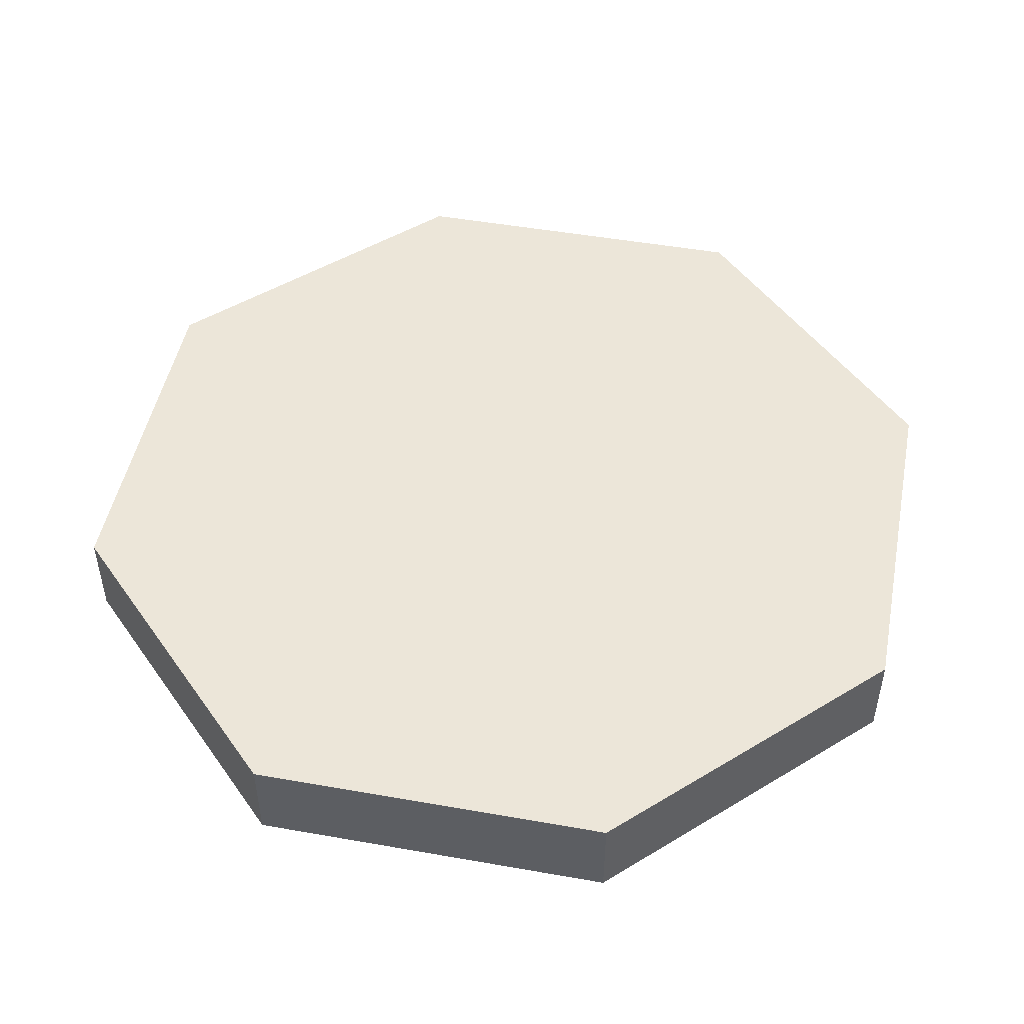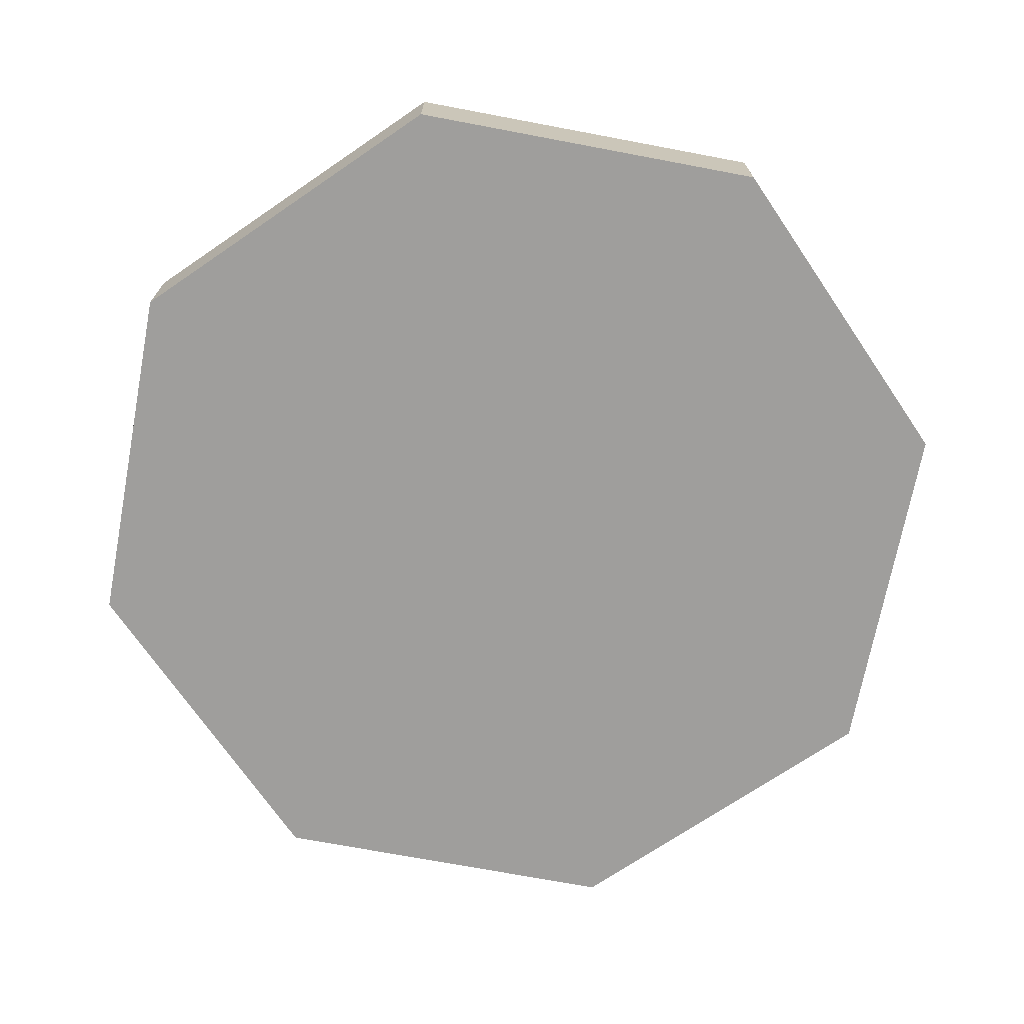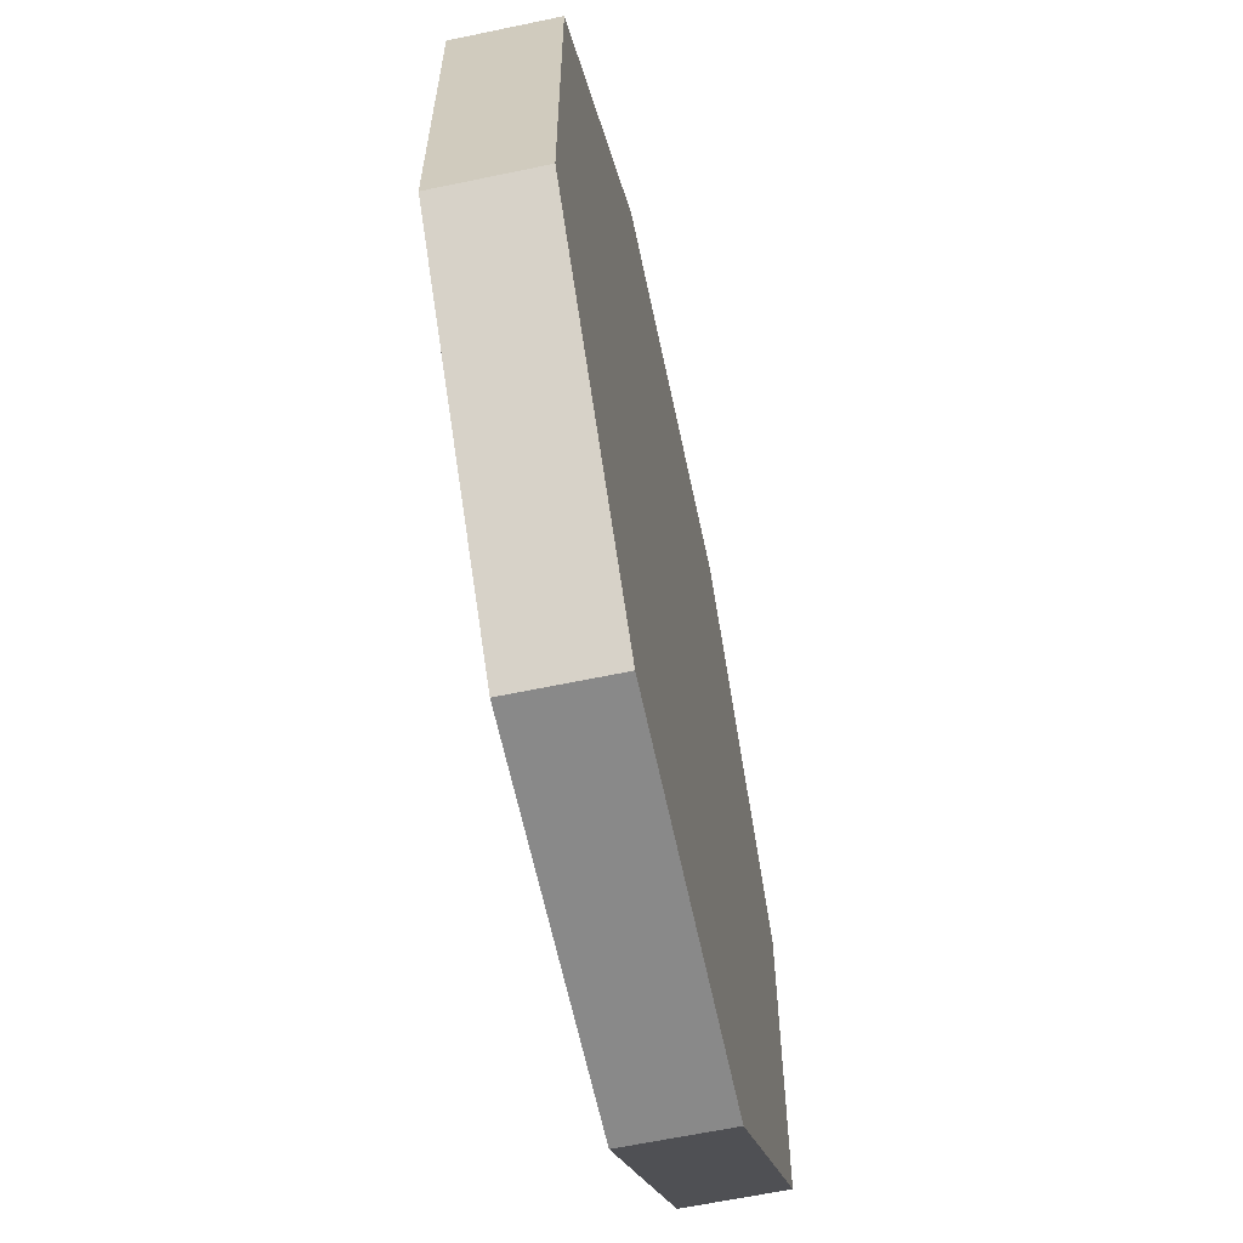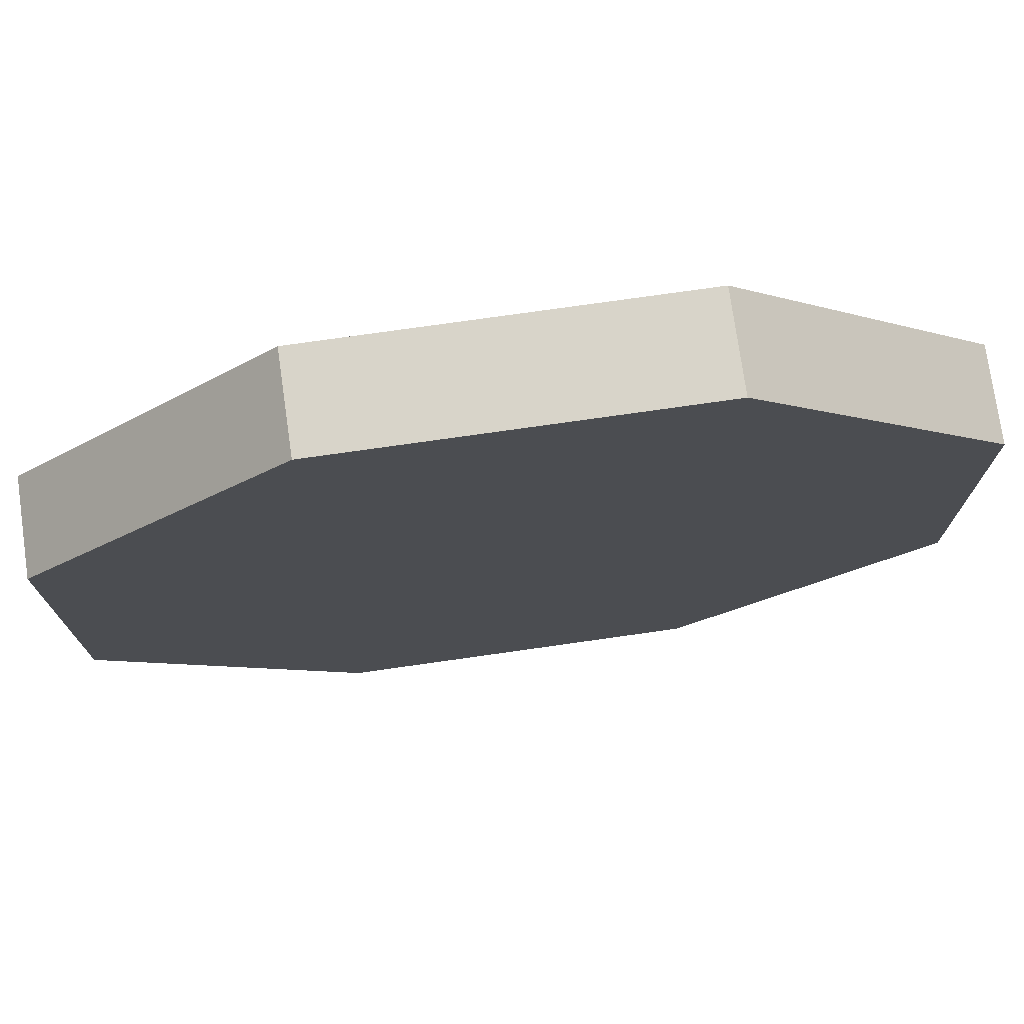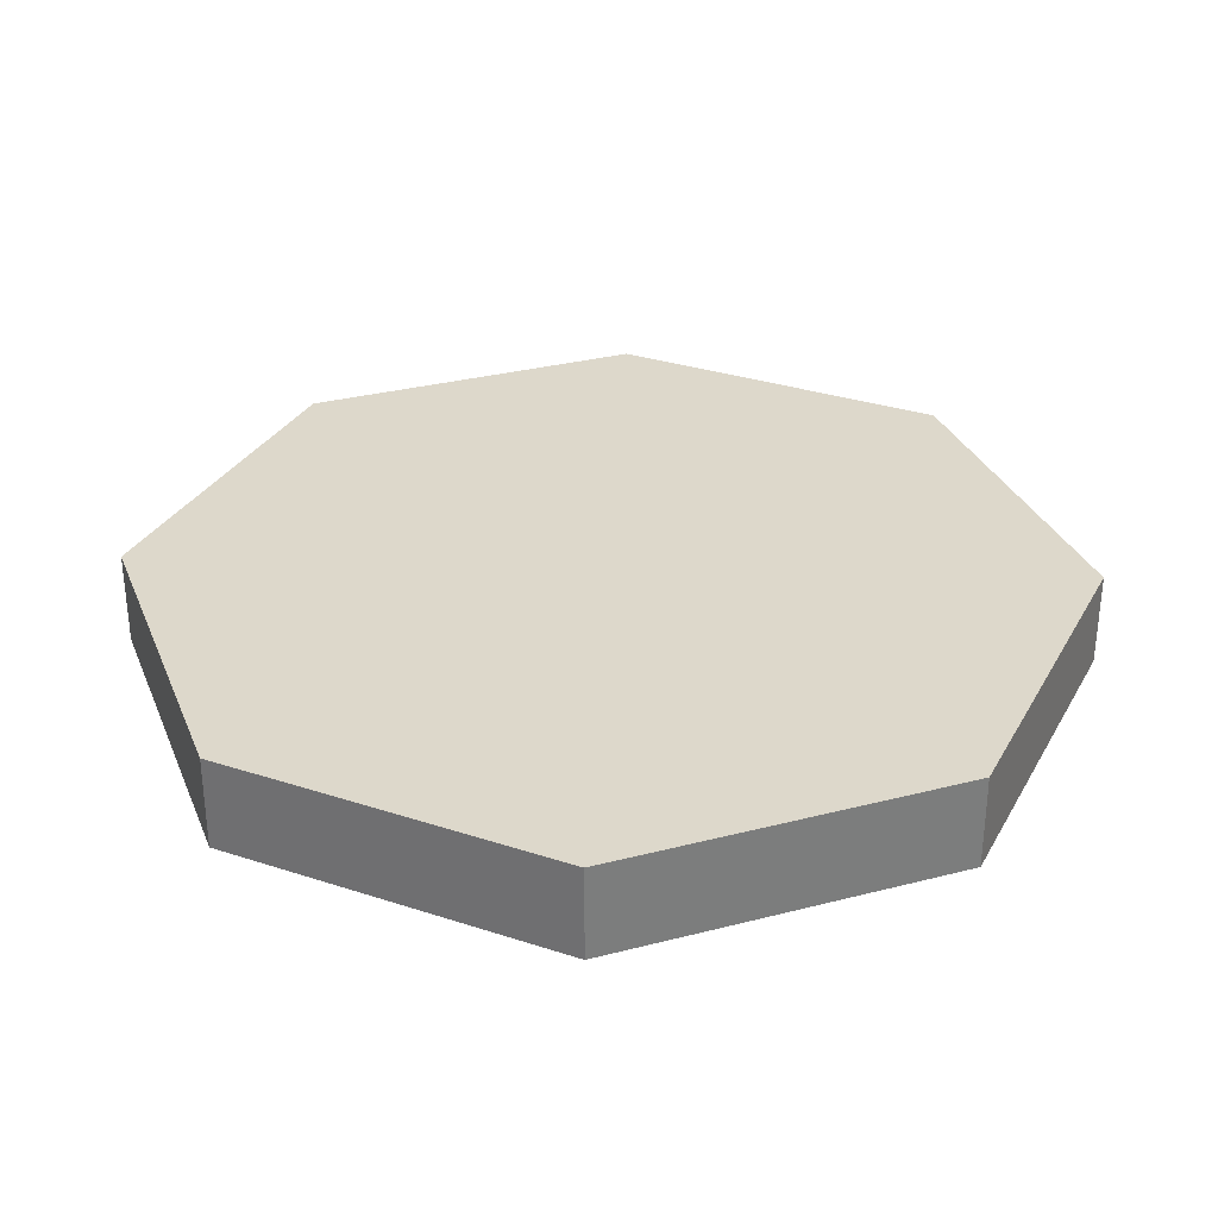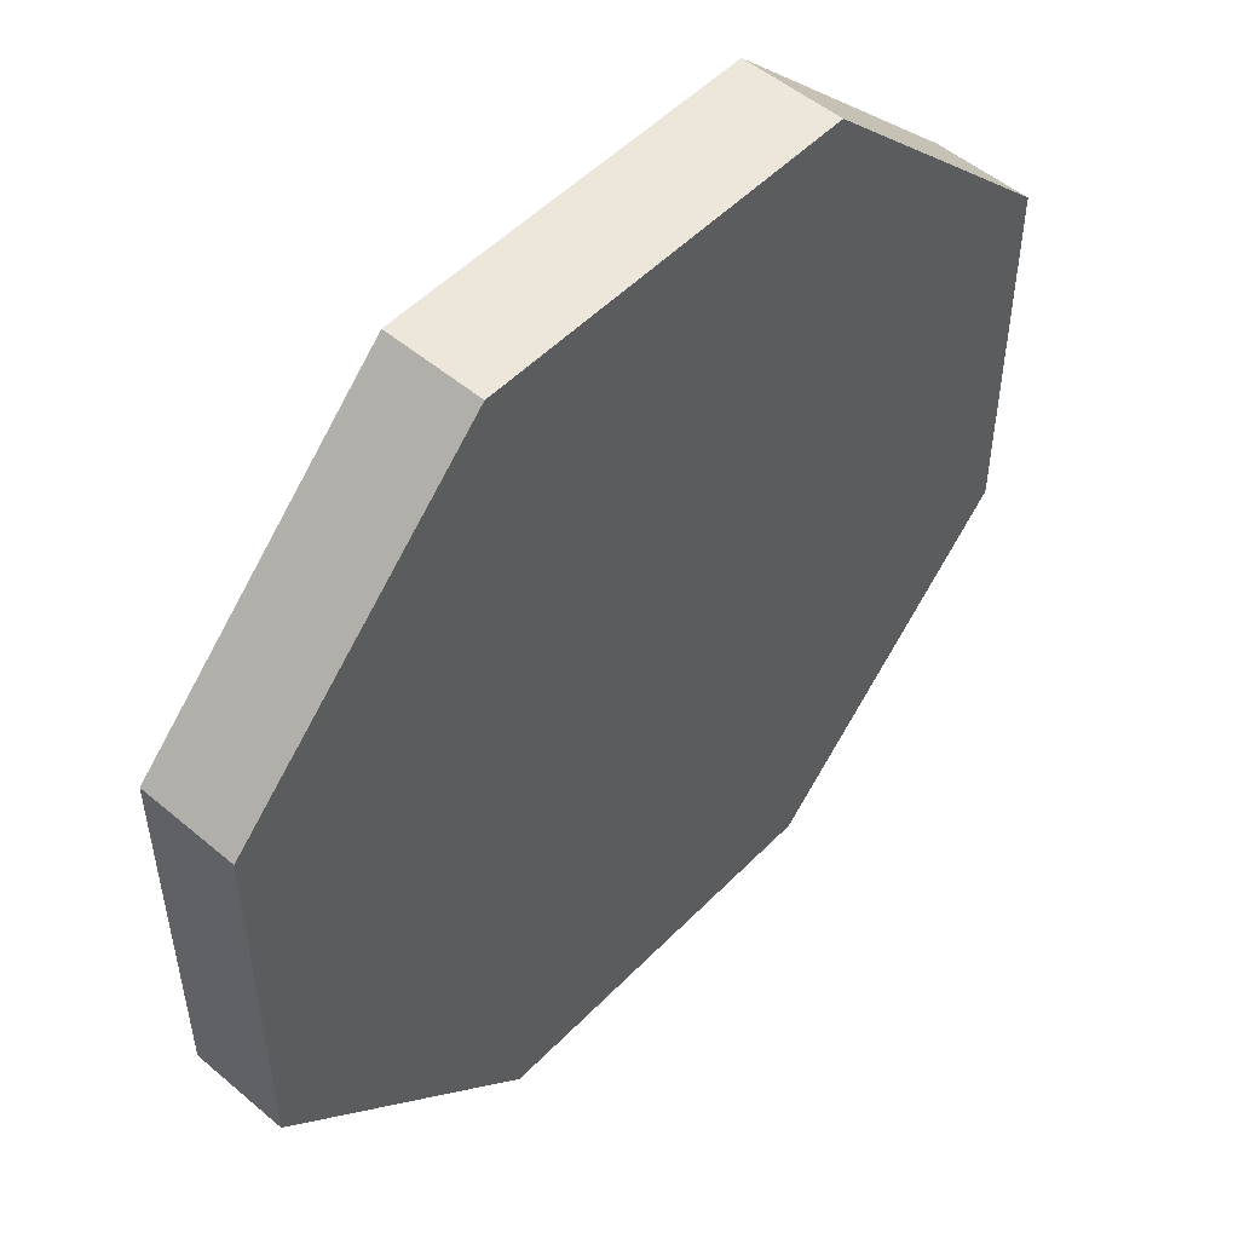
<metadata>
{"format":"obj","ext":"obj","renderer":"f3d","projection":"perspective","resolution":1024,"background":"white","views":[{"elev":48.9,"azim":146.1,"up":"+Y"},{"elev":-71.0,"azim":79.3,"up":"+Y"},{"elev":-63.1,"azim":-78.0,"up":"+Z"},{"elev":75.3,"azim":171.9,"up":"+Z"},{"elev":31.5,"azim":114.9,"up":"+Y"},{"elev":51.6,"azim":-47.6,"up":"+Z"}]}
</metadata>
<code>
o octagon
v 9.454 2 -4.042
v -9.024 2 -4.042
v 9.454 2 3.612
v -9.024 2 3.612
v 4.042 2 9.024
v -3.612 2 9.024
v 4.042 2 -9.454
v -3.612 2 -9.454
v 9.454 -0 3.612
v -9.024 -0 3.612
v 9.454 -0 -4.042
v -9.024 -0 -4.042
v 4.042 -0 -9.454
v -3.612 -0 -9.454
v 4.042 -0 9.024
v -3.612 -0 9.024
f 1 2 3
f 3 2 4
f 3 4 5
f 5 4 6
f 7 8 1
f 1 8 2
f 9 10 11
f 11 10 12
f 11 12 13
f 13 12 14
f 15 16 9
f 9 16 10
f 5 15 3
f 3 15 9
f 6 16 5
f 5 16 15
f 4 10 6
f 6 10 16
f 2 12 4
f 4 12 10
f 8 14 2
f 2 14 12
f 7 13 8
f 8 13 14
f 1 11 7
f 7 11 13
f 3 9 1
f 1 9 11

</code>
